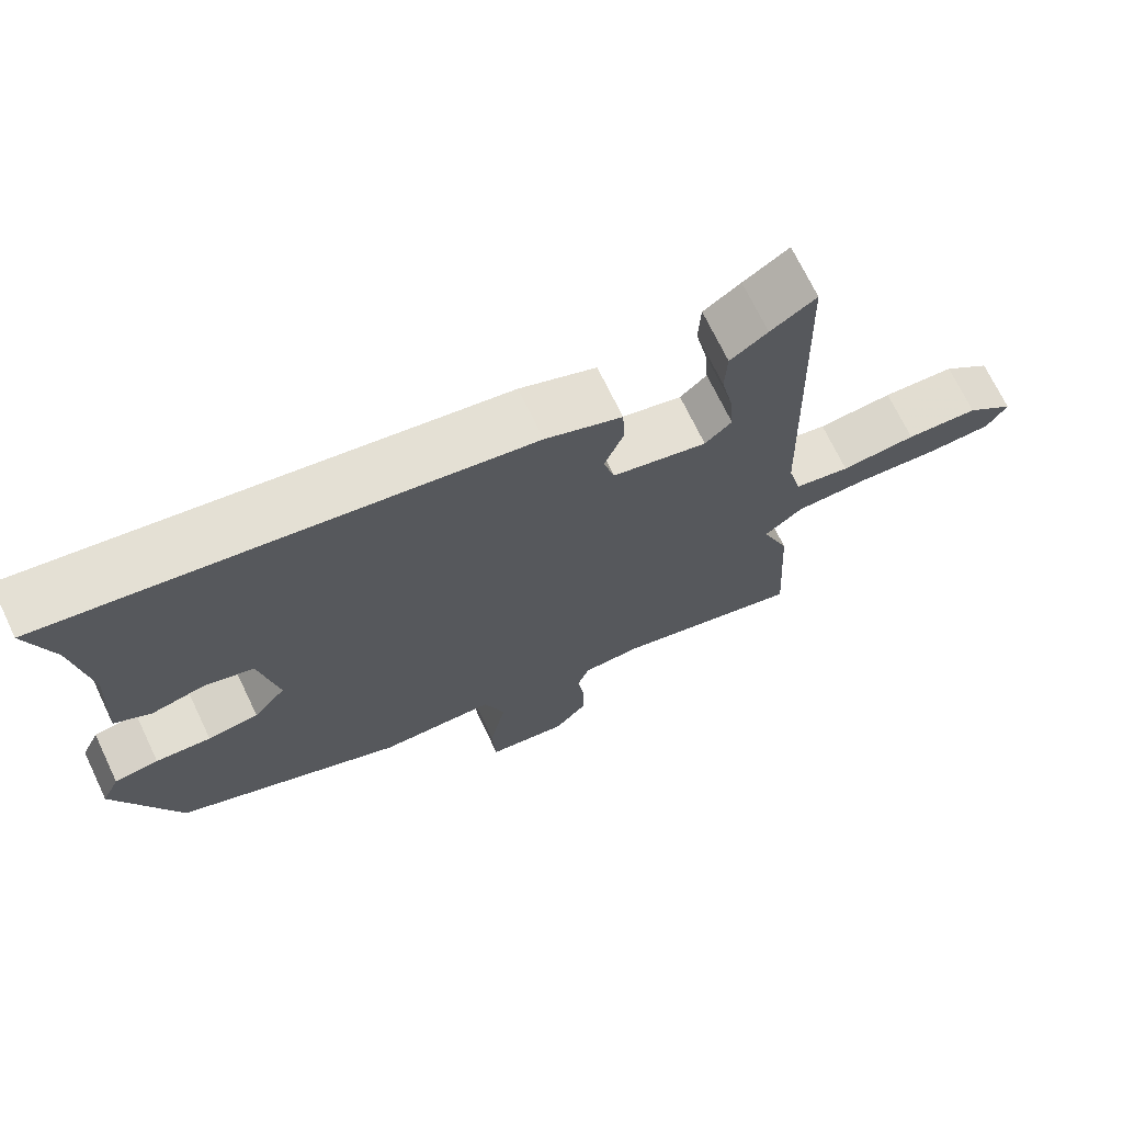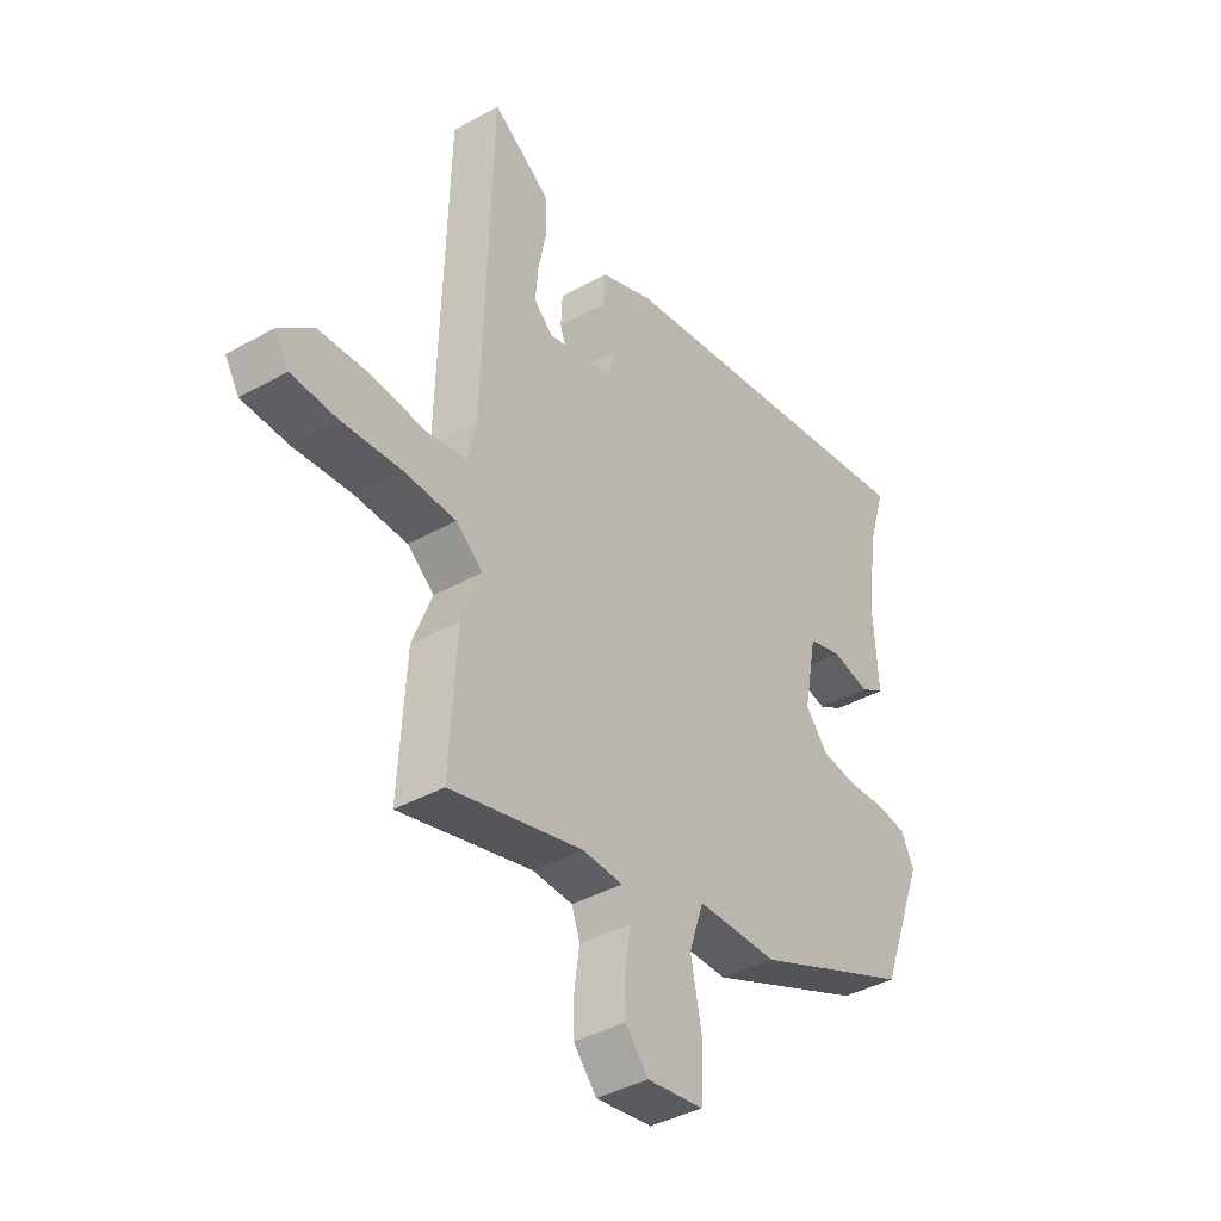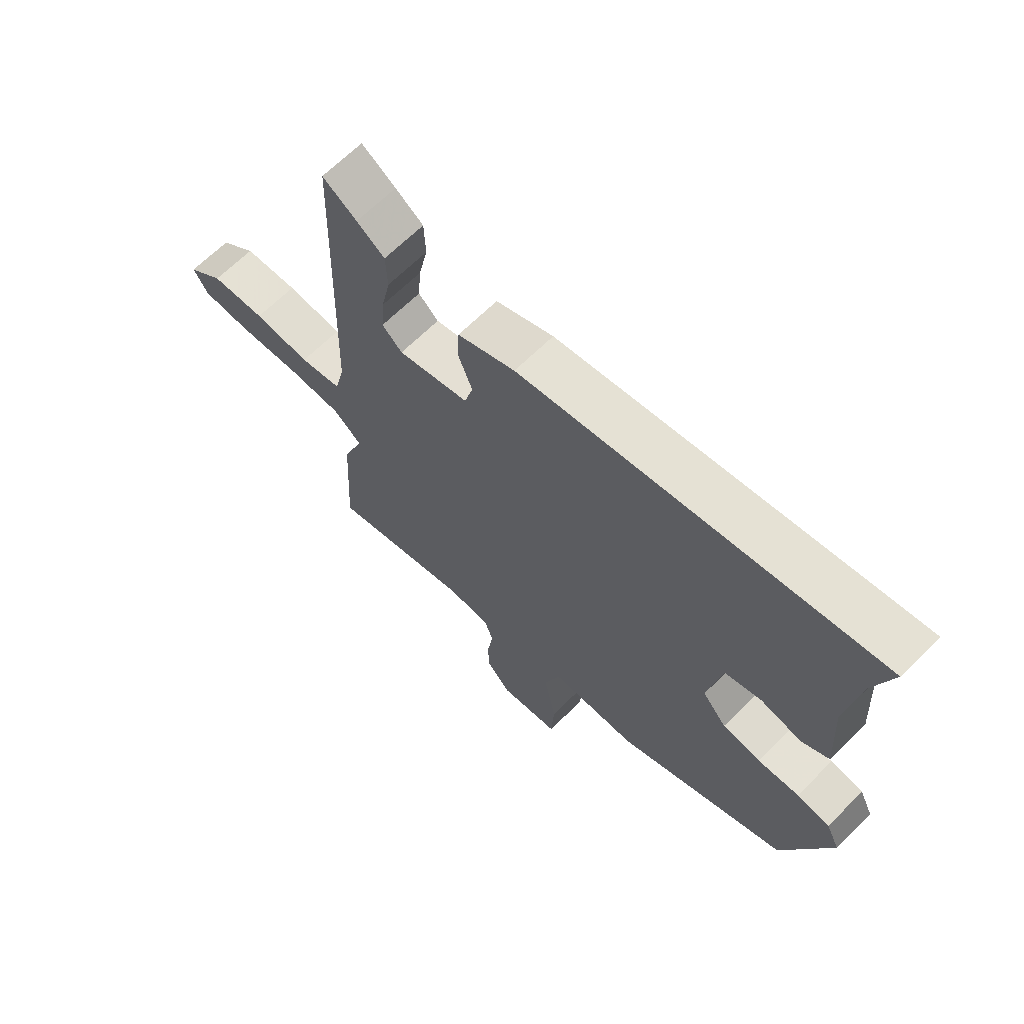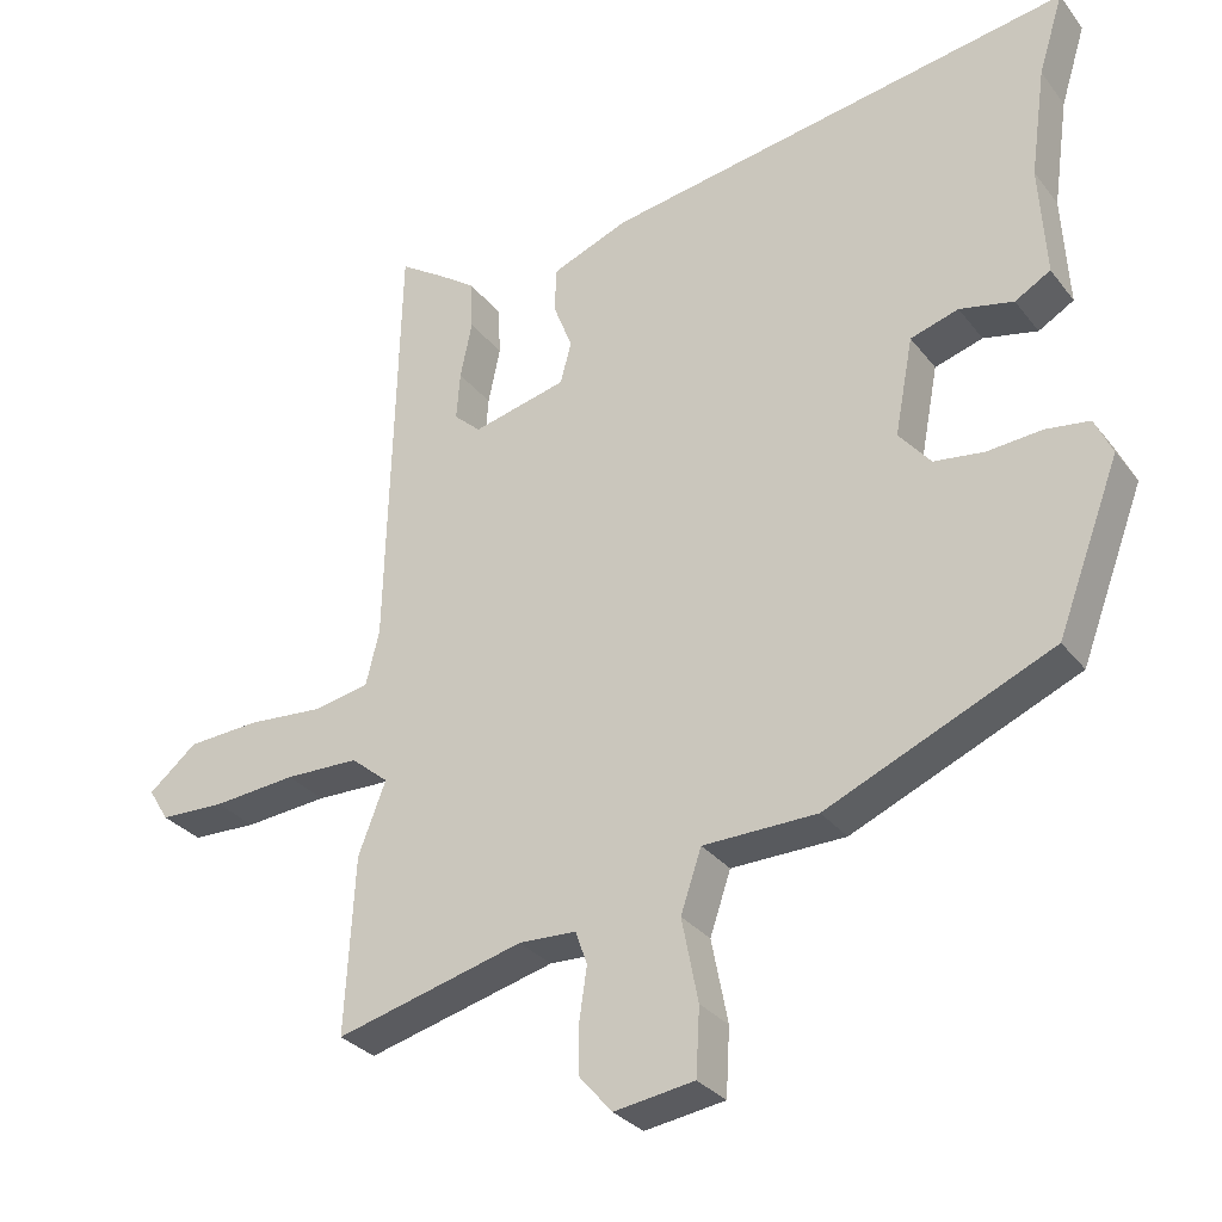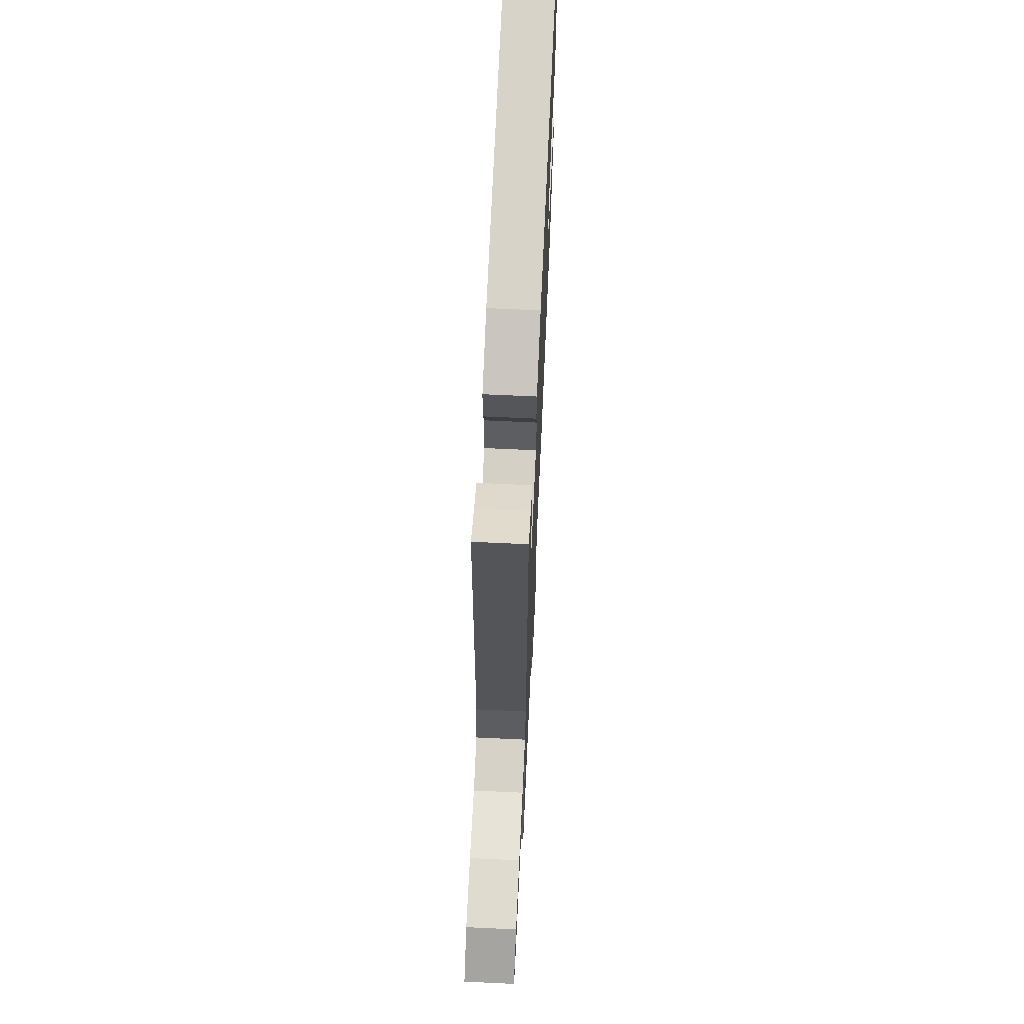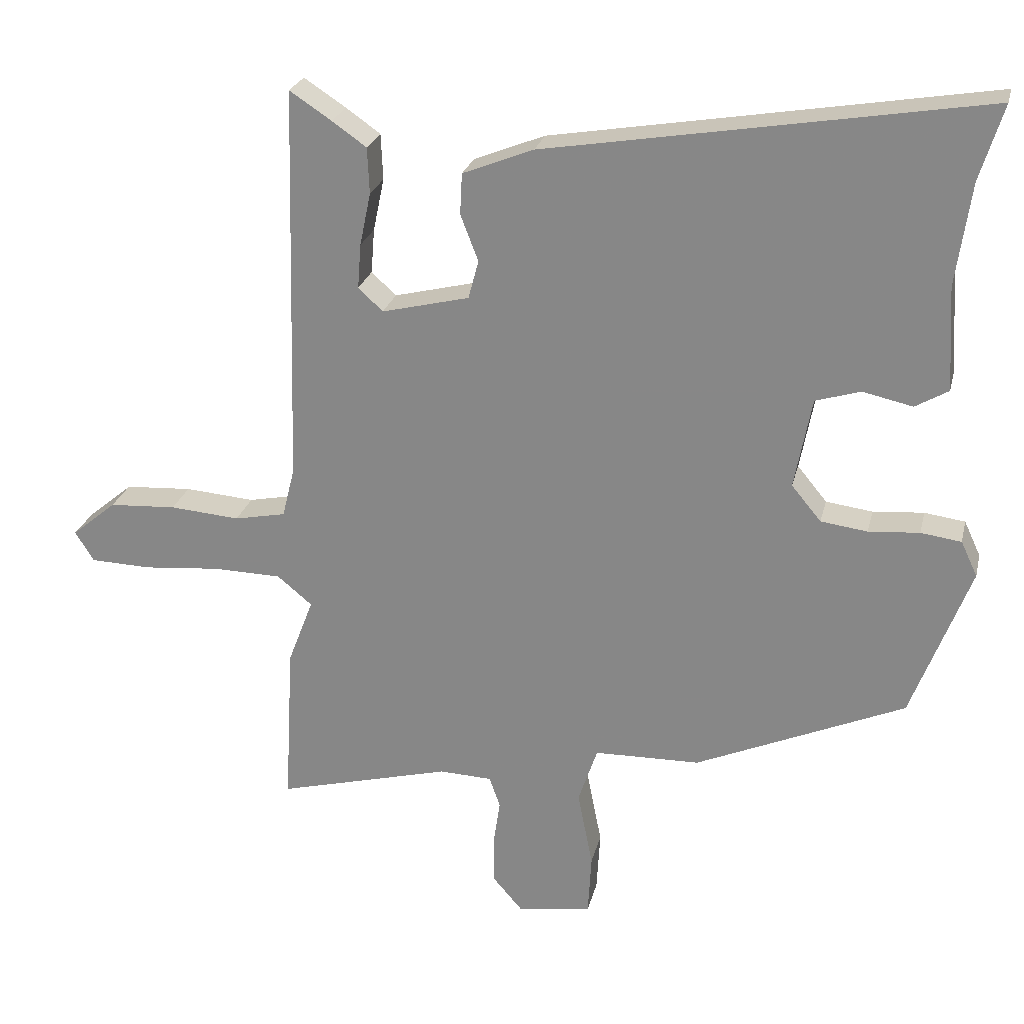
<metadata>
{"format":"obj","ext":"obj","renderer":"f3d","projection":"perspective","resolution":1024,"background":"white","views":[{"elev":70.8,"azim":-25.6,"up":"+Z"},{"elev":-39.9,"azim":124.7,"up":"+Z"},{"elev":66.4,"azim":-134.8,"up":"+Z"},{"elev":-30.4,"azim":-149.4,"up":"+Z"},{"elev":66.8,"azim":92.7,"up":"+Z"},{"elev":24.7,"azim":-166.9,"up":"+Z"}]}
</metadata>
<code>
v -0.453 0.07 -0.326
v -0.538 0.07 -0.101
v -0.514 0.07 -0.05
v -0.455 0.07 -0.042
v -0.381 0.07 -0.048
v -0.313 0.07 -0.039
v -0.27 0.07 0.013
v -0.295 0.07 0.145
v -0.36 0.07 0.165
v -0.433 0.07 0.149
v -0.481 0.07 0.177
v -0.472 0.07 0.328
v -0.493 0.07 0.477
v -0.527 0.07 0.587
v 0.108 0.07 0.481
v 0.211 0.07 0.44
v 0.214 0.07 0.38
v 0.188 0.07 0.313
v 0.203 0.07 0.257
v 0.33 0.07 0.226
v 0.366 0.07 0.259
v 0.361 0.07 0.324
v 0.345 0.07 0.401
v 0.348 0.07 0.468
v 0.398 0.07 0.503
v 0.459 0.07 0.543
v 0.475 0.07 -0.039
v 0.493 0.07 -0.112
v 0.568 0.07 -0.127
v 0.67 0.07 -0.119
v 0.768 0.07 -0.125
v 0.833 0.07 -0.179
v 0.806 0.07 -0.223
v 0.718 0.07 -0.226
v 0.606 0.07 -0.216
v 0.506 0.07 -0.218
v 0.455 0.07 -0.26
v 0.492 0.07 -0.357
v 0.505 0.07 -0.594
v 0.252 0.07 -0.528
v 0.175 0.07 -0.531
v 0.159 0.07 -0.576
v 0.169 0.07 -0.644
v 0.169 0.07 -0.712
v 0.125 0.07 -0.763
v 0.017 0.07 -0.747
v 0.012 0.07 -0.657
v 0.034 0.07 -0.545
v 0.006 0.07 -0.462
v -0.148 0.07 -0.459
v -0.453 0 -0.326
v -0.538 0 -0.101
v -0.514 0 -0.05
v -0.455 0 -0.042
v -0.381 0 -0.048
v -0.313 0 -0.039
v -0.27 0 0.013
v -0.295 0 0.145
v -0.36 0 0.165
v -0.433 0 0.149
v -0.481 0 0.177
v -0.472 0 0.328
v -0.493 0 0.477
v -0.527 0 0.587
v 0.108 0 0.481
v 0.211 0 0.44
v 0.214 0 0.38
v 0.188 0 0.313
v 0.203 0 0.257
v 0.33 0 0.226
v 0.366 0 0.259
v 0.361 0 0.324
v 0.345 0 0.401
v 0.348 0 0.468
v 0.398 0 0.503
v 0.459 0 0.543
v 0.475 0 -0.039
v 0.493 0 -0.112
v 0.568 0 -0.127
v 0.67 0 -0.119
v 0.768 0 -0.125
v 0.833 0 -0.179
v 0.806 0 -0.223
v 0.718 0 -0.226
v 0.606 0 -0.216
v 0.506 0 -0.218
v 0.455 0 -0.26
v 0.492 0 -0.357
v 0.505 0 -0.594
v 0.252 0 -0.528
v 0.175 0 -0.531
v 0.159 0 -0.576
v 0.169 0 -0.644
v 0.169 0 -0.712
v 0.125 0 -0.763
v 0.017 0 -0.747
v 0.012 0 -0.657
v 0.034 0 -0.545
v 0.006 0 -0.462
v -0.148 0 -0.459
f 49 50 1 2
f 45 46 47 48
f 45 48 49
f 42 43 44 45
f 42 45 49
f 41 42 49
f 40 41 49 2
f 37 38 39 40
f 32 33 34 35
f 32 35 36
f 29 30 31 32
f 29 32 36
f 28 29 36 37
f 24 25 26 27
f 22 23 24 27
f 21 22 27 28
f 20 21 28 37
f 15 16 17 18
f 13 14 15 18
f 12 13 18 19
f 9 10 11 12
f 8 9 12 19
f 7 8 19 20
f 2 3 4 5
f 2 5 6
f 40 2 6
f 20 37 40
f 6 7 20 40
f 52 51 100 99
f 98 97 96 95
f 99 98 95
f 95 94 93 92
f 99 95 92
f 99 92 91
f 52 99 91 90
f 90 89 88 87
f 85 84 83 82
f 86 85 82
f 82 81 80 79
f 86 82 79
f 87 86 79 78
f 77 76 75 74
f 77 74 73 72
f 78 77 72 71
f 87 78 71 70
f 68 67 66 65
f 68 65 64 63
f 69 68 63 62
f 62 61 60 59
f 69 62 59 58
f 70 69 58 57
f 55 54 53 52
f 56 55 52
f 56 52 90
f 90 87 70
f 90 70 57 56
f 1 51 52 2
f 2 52 53 3
f 3 53 54 4
f 4 54 55 5
f 5 55 56 6
f 6 56 57 7
f 7 57 58 8
f 8 58 59 9
f 9 59 60 10
f 10 60 61 11
f 11 61 62 12
f 12 62 63 13
f 13 63 64 14
f 14 64 65 15
f 15 65 66 16
f 16 66 67 17
f 17 67 68 18
f 18 68 69 19
f 19 69 70 20
f 20 70 71 21
f 21 71 72 22
f 22 72 73 23
f 23 73 74 24
f 24 74 75 25
f 25 75 76 26
f 26 76 77 27
f 27 77 78 28
f 28 78 79 29
f 29 79 80 30
f 30 80 81 31
f 31 81 82 32
f 32 82 83 33
f 33 83 84 34
f 34 84 85 35
f 35 85 86 36
f 36 86 87 37
f 37 87 88 38
f 38 88 89 39
f 39 89 90 40
f 40 90 91 41
f 41 91 92 42
f 42 92 93 43
f 43 93 94 44
f 44 94 95 45
f 45 95 96 46
f 46 96 97 47
f 47 97 98 48
f 48 98 99 49
f 49 99 100 50
f 50 100 51 1

</code>
